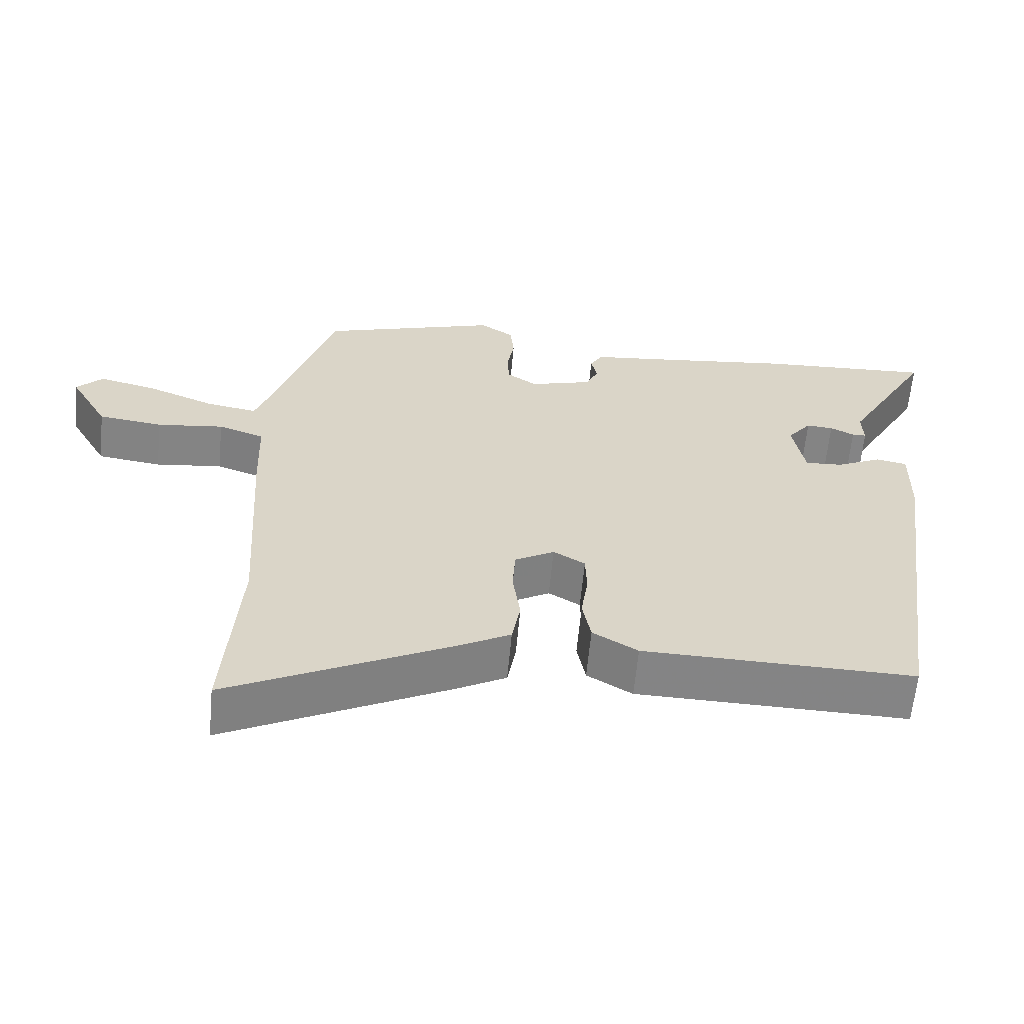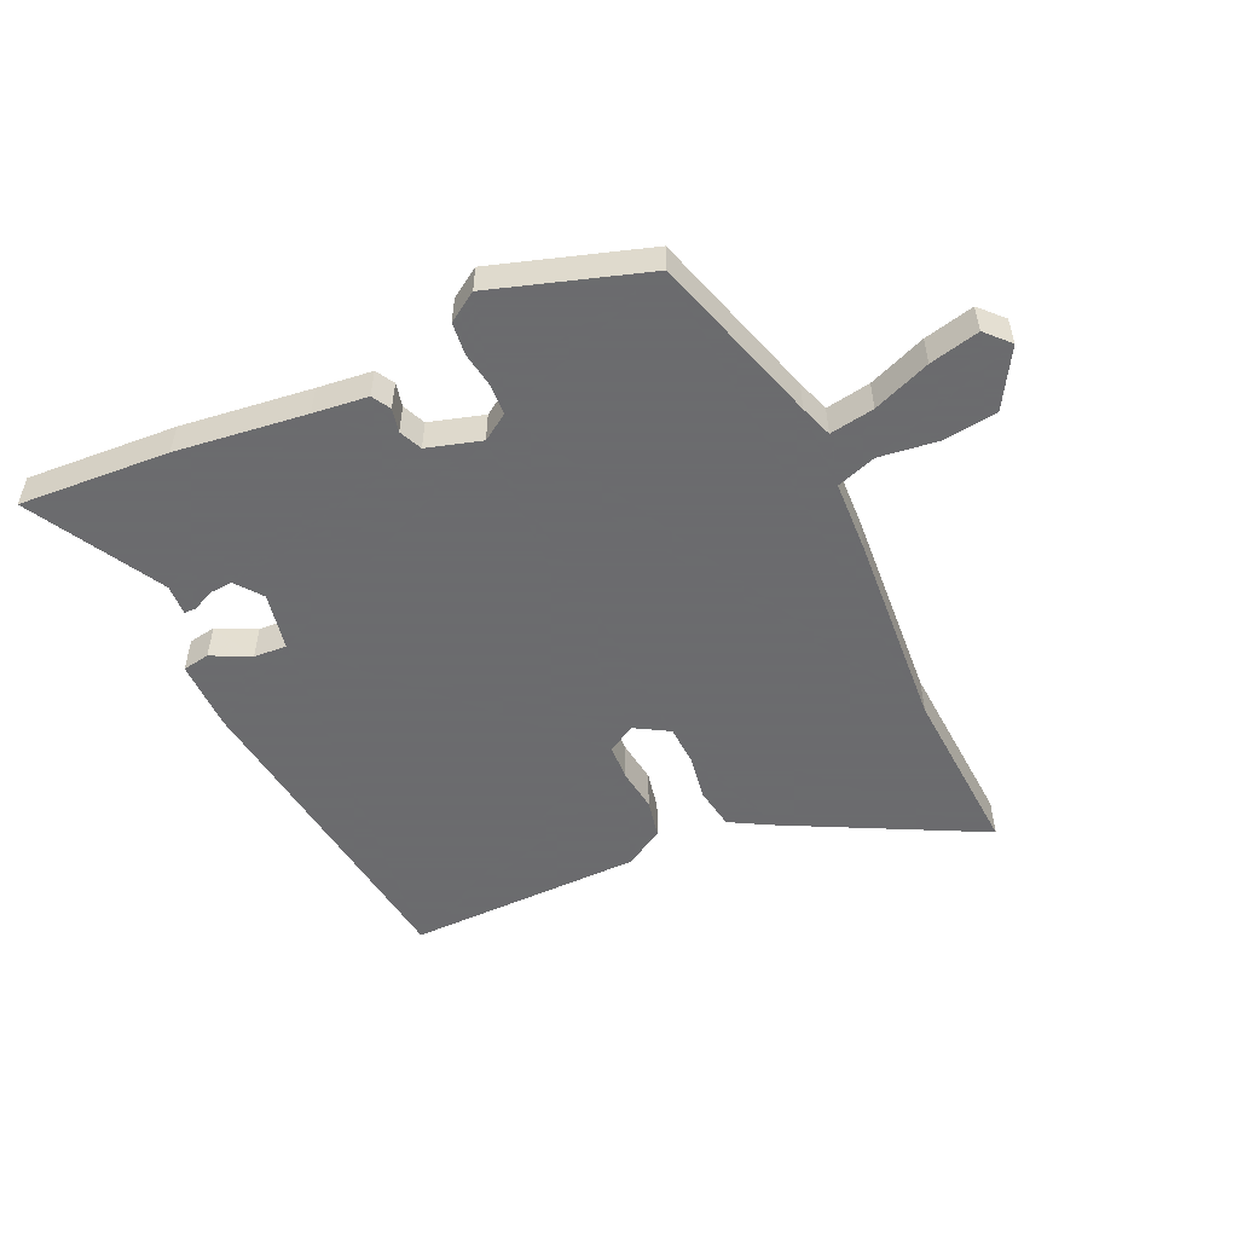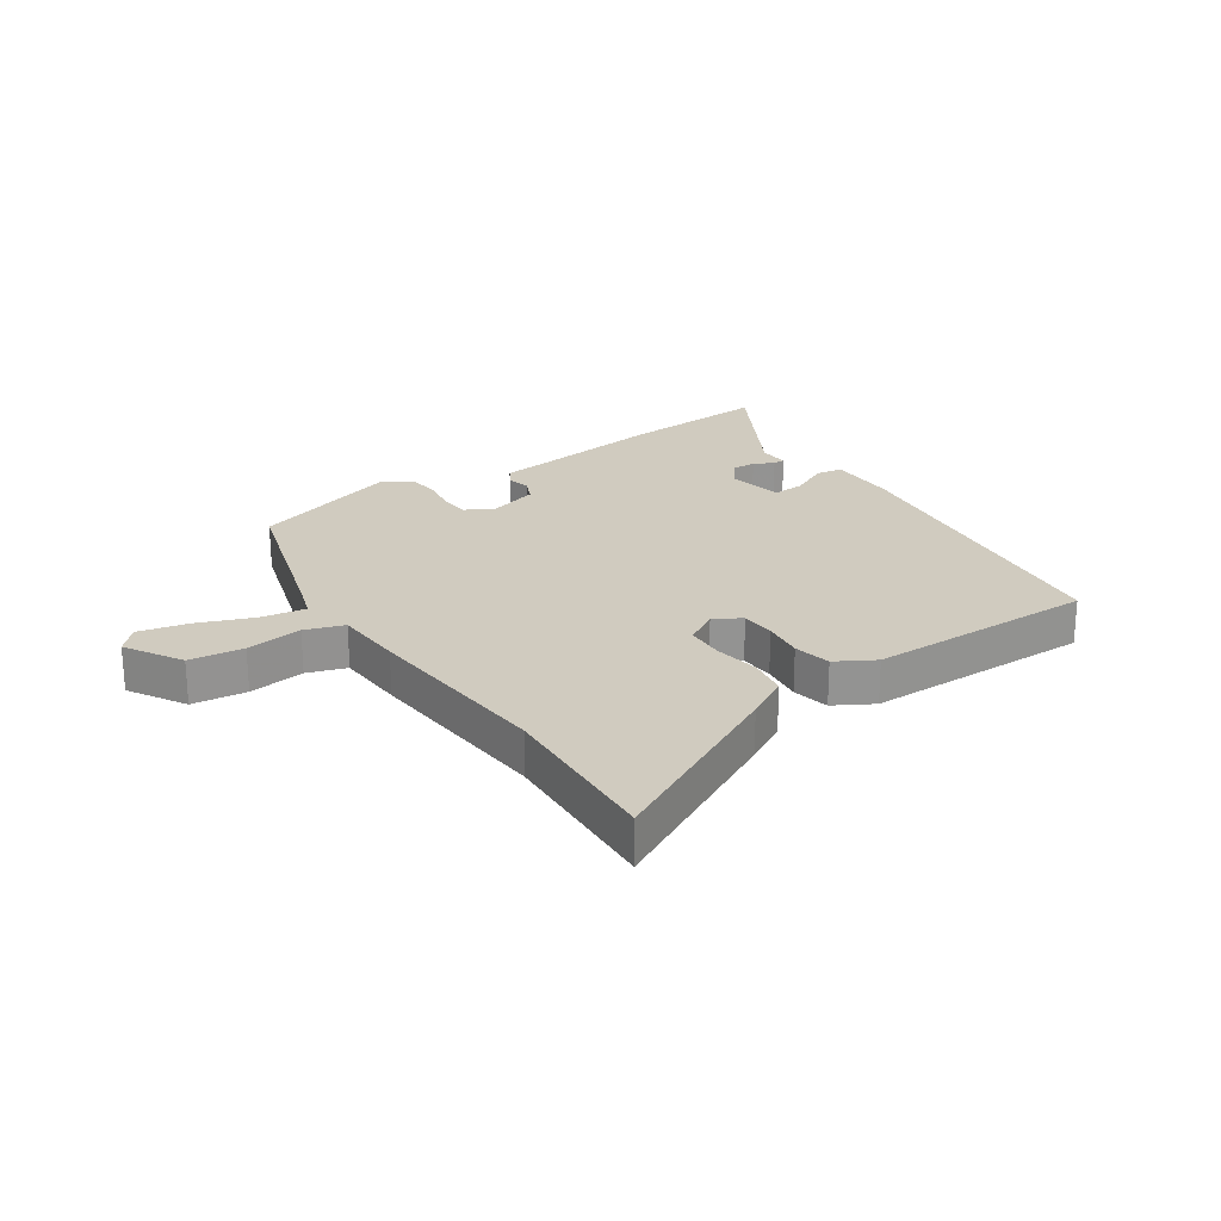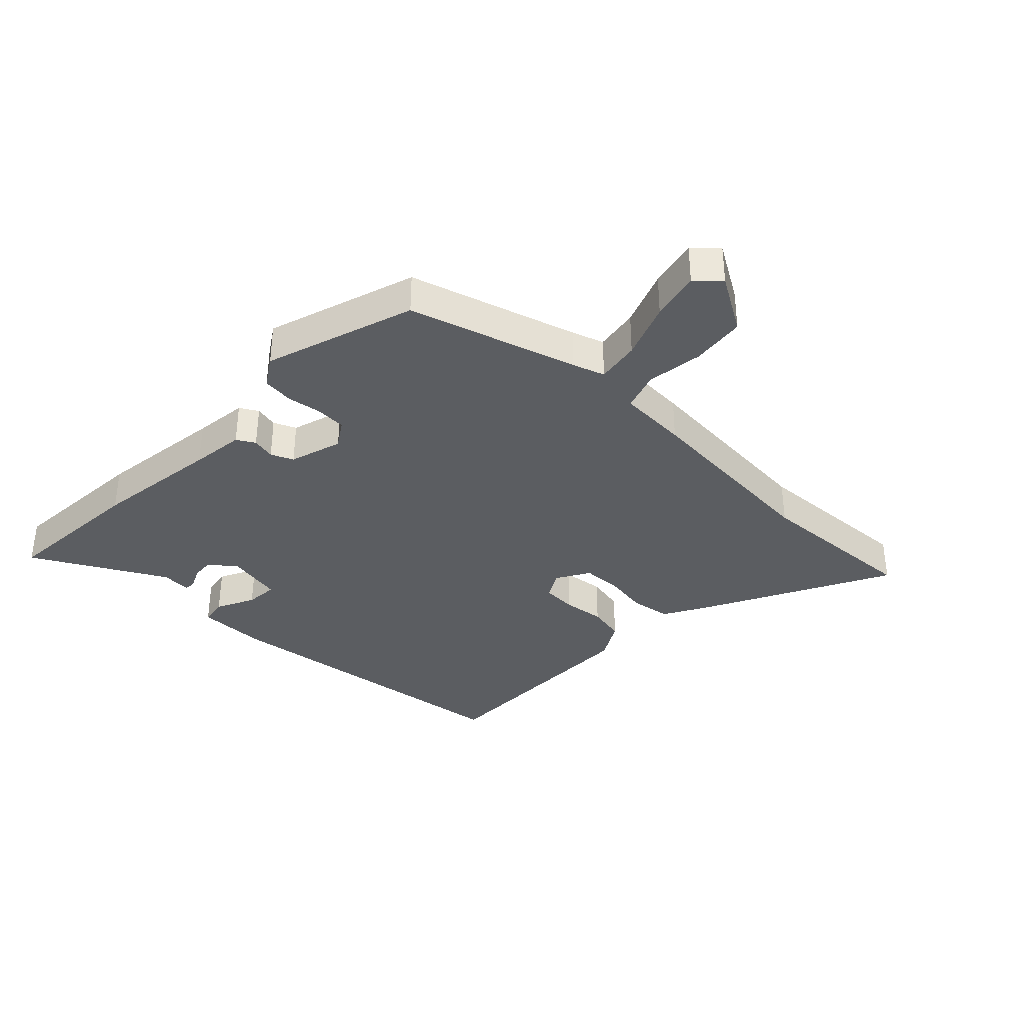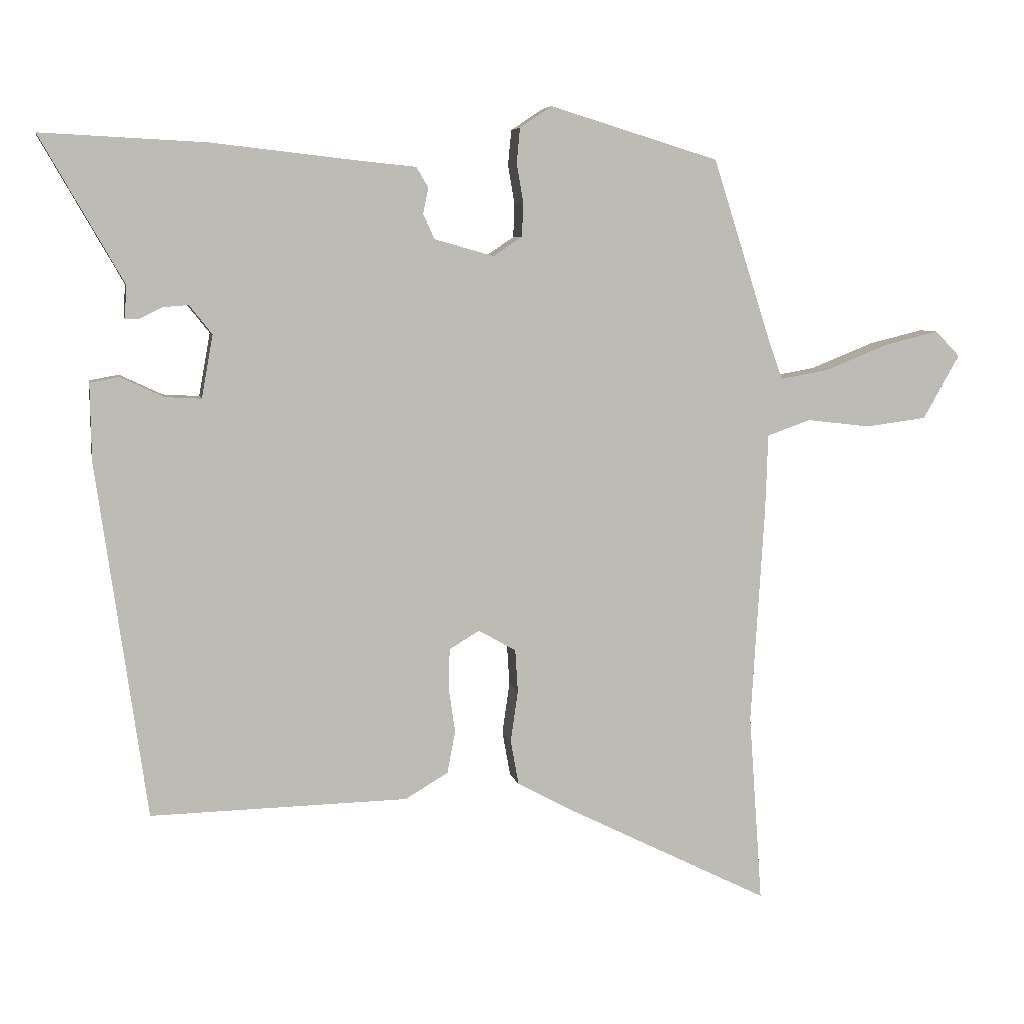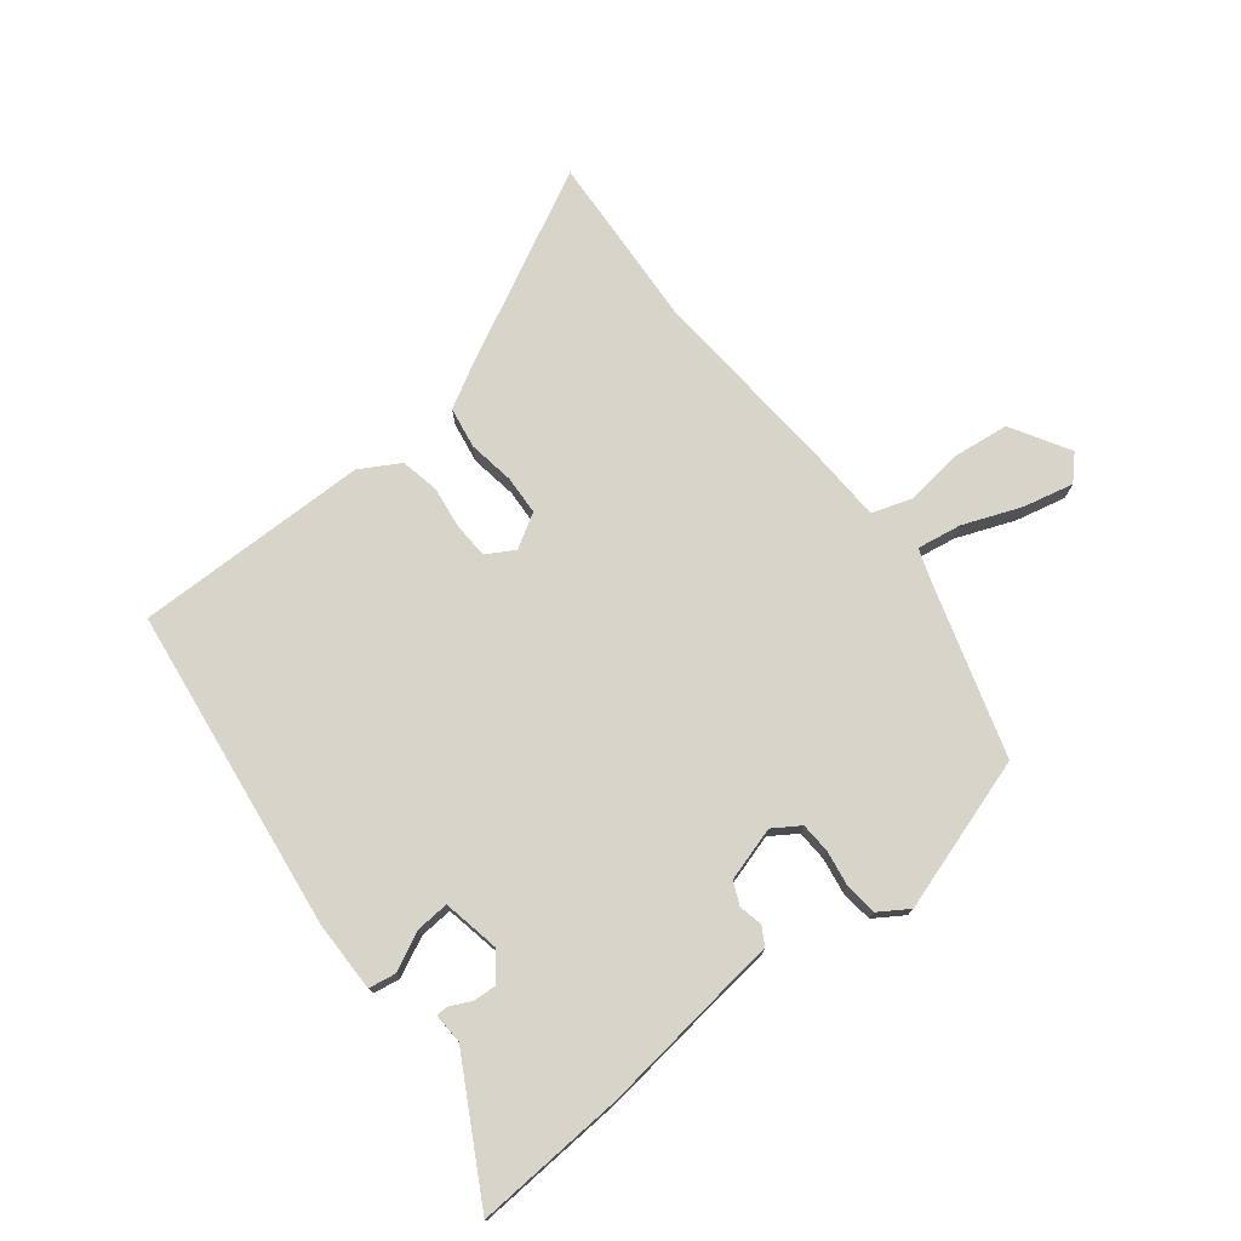
<metadata>
{"format":"obj","ext":"obj","renderer":"f3d","projection":"perspective","resolution":1024,"background":"white","views":[{"elev":-61.5,"azim":174.7,"up":"+Z"},{"elev":-53.5,"azim":23.9,"up":"+Y"},{"elev":23.7,"azim":145.0,"up":"+Y"},{"elev":-35.7,"azim":45.0,"up":"+Y"},{"elev":6.1,"azim":-10.7,"up":"+Z"},{"elev":75.3,"azim":-38.9,"up":"+Y"}]}
</metadata>
<code>
v 0.492 0.07 -0.387
v 0.512 0.07 -0.67
v 0.197 0.07 -0.514
v 0.125 0.07 -0.475
v 0.113 0.07 -0.408
v 0.124 0.07 -0.332
v 0.12 0.07 -0.268
v 0.064 0.07 -0.236
v 0.019 0.07 -0.263
v 0.017 0.07 -0.321
v 0.027 0.07 -0.39
v 0.015 0.07 -0.453
v -0.049 0.07 -0.491
v -0.433 0.07 -0.5
v -0.508 0.07 0.03
v -0.51 0.07 0.145
v -0.466 0.07 0.153
v -0.402 0.07 0.123
v -0.348 0.07 0.12
v -0.331 0.07 0.214
v -0.365 0.07 0.257
v -0.403 0.07 0.254
v -0.437 0.07 0.237
v -0.457 0.07 0.237
v -0.455 0.07 0.287
v -0.579 0.07 0.504
v -0.333 0.07 0.492
v -0.119 0.07 0.468
v -0.029 0.07 0.459
v -0.011 0.07 0.429
v -0.019 0.07 0.39
v -0.002 0.07 0.353
v 0.087 0.07 0.328
v 0.13 0.07 0.357
v 0.132 0.07 0.407
v 0.122 0.07 0.465
v 0.127 0.07 0.518
v 0.175 0.07 0.55
v 0.428 0.07 0.473
v 0.517 0.07 0.194
v 0.536 0.07 0.141
v 0.609 0.07 0.154
v 0.703 0.07 0.192
v 0.785 0.07 0.212
v 0.822 0.07 0.174
v 0.767 0.07 0.078
v 0.676 0.07 0.066
v 0.581 0.07 0.077
v 0.516 0.07 0.054
v 0.512 0.07 -0.063
v 0.492 0 -0.387
v 0.512 0 -0.67
v 0.197 0 -0.514
v 0.125 0 -0.475
v 0.113 0 -0.408
v 0.124 0 -0.332
v 0.12 0 -0.268
v 0.064 0 -0.236
v 0.019 0 -0.263
v 0.017 0 -0.321
v 0.027 0 -0.39
v 0.015 0 -0.453
v -0.049 0 -0.491
v -0.433 0 -0.5
v -0.508 0 0.03
v -0.51 0 0.145
v -0.466 0 0.153
v -0.402 0 0.123
v -0.348 0 0.12
v -0.331 0 0.214
v -0.365 0 0.257
v -0.403 0 0.254
v -0.437 0 0.237
v -0.457 0 0.237
v -0.455 0 0.287
v -0.579 0 0.504
v -0.333 0 0.492
v -0.119 0 0.468
v -0.029 0 0.459
v -0.011 0 0.429
v -0.019 0 0.39
v -0.002 0 0.353
v 0.087 0 0.328
v 0.13 0 0.357
v 0.132 0 0.407
v 0.122 0 0.465
v 0.127 0 0.518
v 0.175 0 0.55
v 0.428 0 0.473
v 0.517 0 0.194
v 0.536 0 0.141
v 0.609 0 0.154
v 0.703 0 0.192
v 0.785 0 0.212
v 0.822 0 0.174
v 0.767 0 0.078
v 0.676 0 0.066
v 0.581 0 0.077
v 0.516 0 0.054
v 0.512 0 -0.063
f 49 50 1
f 45 46 47 48
f 45 48 49
f 42 43 44 45
f 41 42 45 49
f 40 41 49
f 39 40 49 1
f 35 36 37 38
f 34 35 38 39
f 33 34 39 1
f 28 29 30 31
f 28 31 32
f 25 26 27 28
f 25 28 32
f 22 23 24 25
f 21 22 25 32
f 20 21 32 33
f 15 16 17 18
f 15 18 19
f 14 15 19
f 10 11 12 13
f 9 10 13 14
f 8 9 14 19
f 3 4 5 6
f 3 6 7
f 2 3 7
f 1 2 7
f 8 19 20 33
f 1 7 8 33
f 51 100 99
f 98 97 96 95
f 99 98 95
f 95 94 93 92
f 99 95 92 91
f 99 91 90
f 51 99 90 89
f 88 87 86 85
f 89 88 85 84
f 51 89 84 83
f 81 80 79 78
f 82 81 78
f 78 77 76 75
f 82 78 75
f 75 74 73 72
f 82 75 72 71
f 83 82 71 70
f 68 67 66 65
f 69 68 65
f 69 65 64
f 63 62 61 60
f 64 63 60 59
f 69 64 59 58
f 56 55 54 53
f 57 56 53
f 57 53 52
f 57 52 51
f 83 70 69 58
f 83 58 57 51
f 1 51 52 2
f 2 52 53 3
f 3 53 54 4
f 4 54 55 5
f 5 55 56 6
f 6 56 57 7
f 7 57 58 8
f 8 58 59 9
f 9 59 60 10
f 10 60 61 11
f 11 61 62 12
f 12 62 63 13
f 13 63 64 14
f 14 64 65 15
f 15 65 66 16
f 16 66 67 17
f 17 67 68 18
f 18 68 69 19
f 19 69 70 20
f 20 70 71 21
f 21 71 72 22
f 22 72 73 23
f 23 73 74 24
f 24 74 75 25
f 25 75 76 26
f 26 76 77 27
f 27 77 78 28
f 28 78 79 29
f 29 79 80 30
f 30 80 81 31
f 31 81 82 32
f 32 82 83 33
f 33 83 84 34
f 34 84 85 35
f 35 85 86 36
f 36 86 87 37
f 37 87 88 38
f 38 88 89 39
f 39 89 90 40
f 40 90 91 41
f 41 91 92 42
f 42 92 93 43
f 43 93 94 44
f 44 94 95 45
f 45 95 96 46
f 46 96 97 47
f 47 97 98 48
f 48 98 99 49
f 49 99 100 50
f 50 100 51 1

</code>
